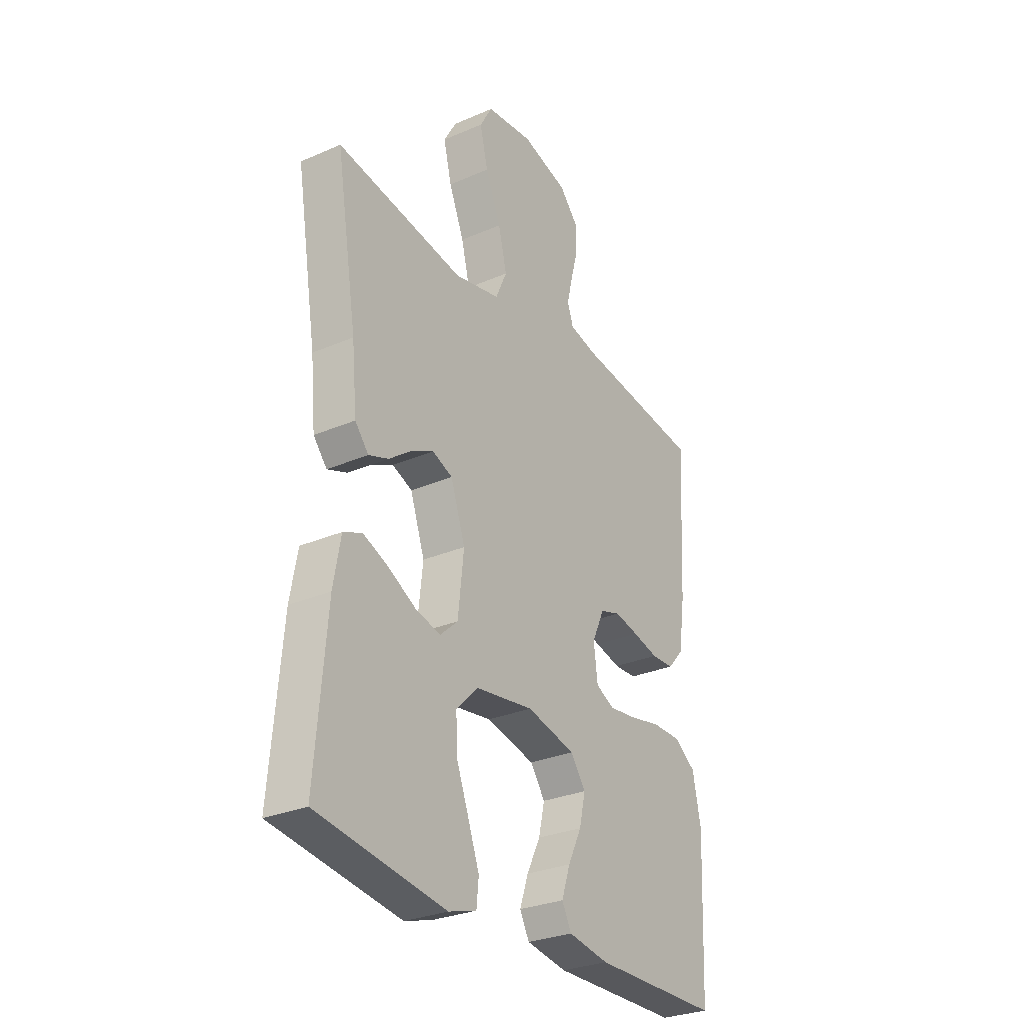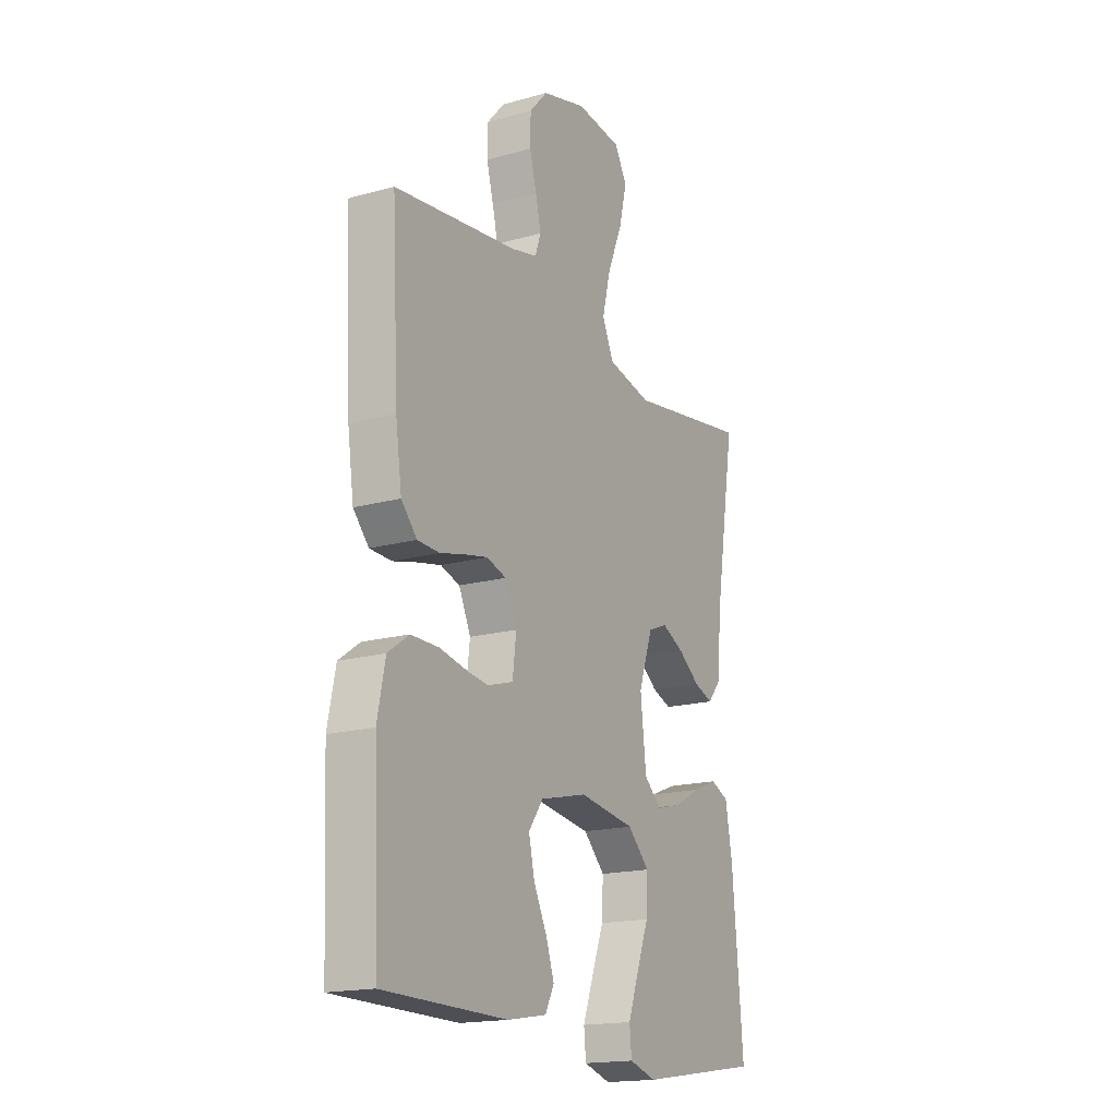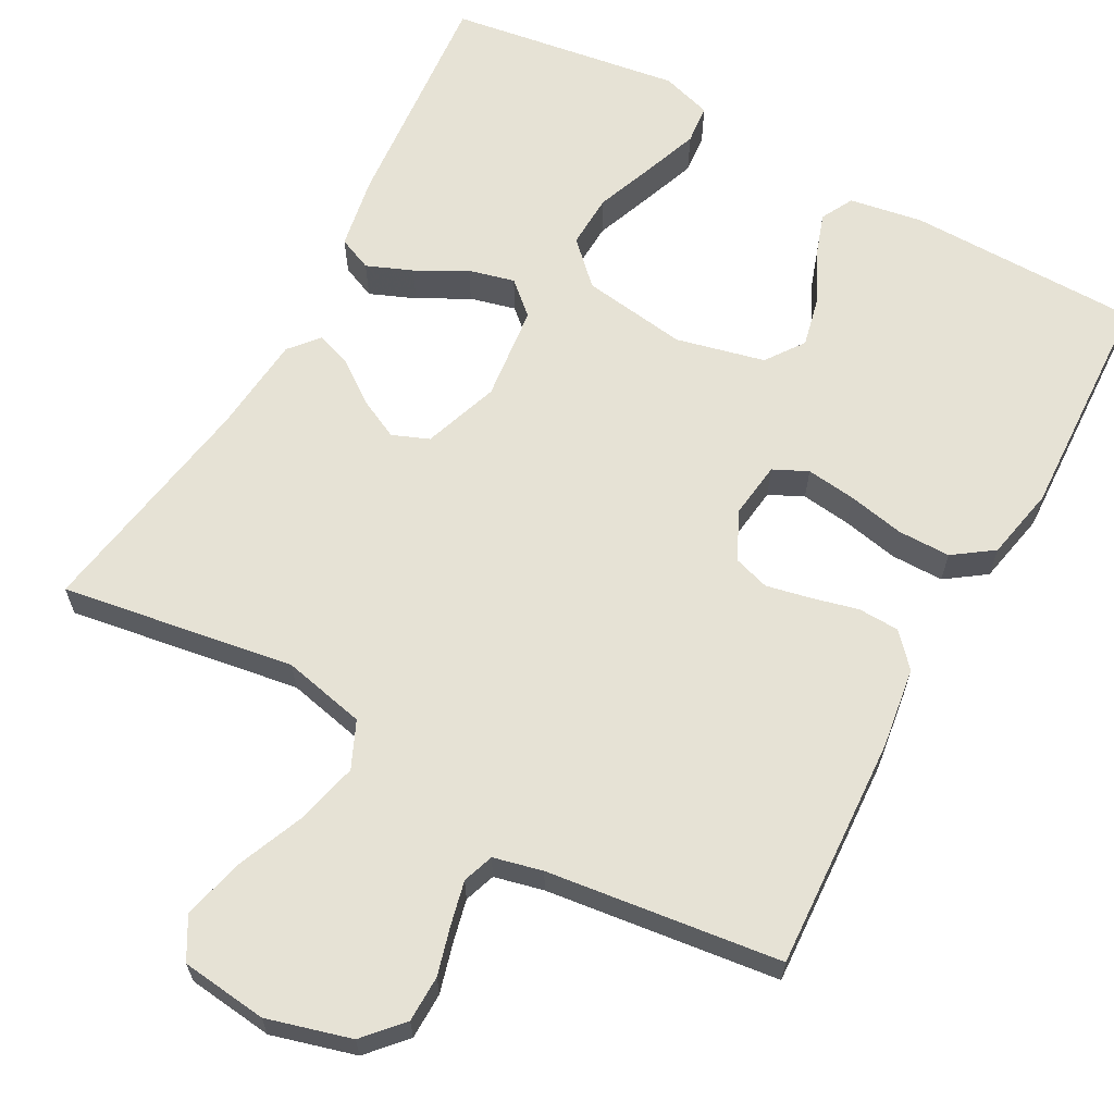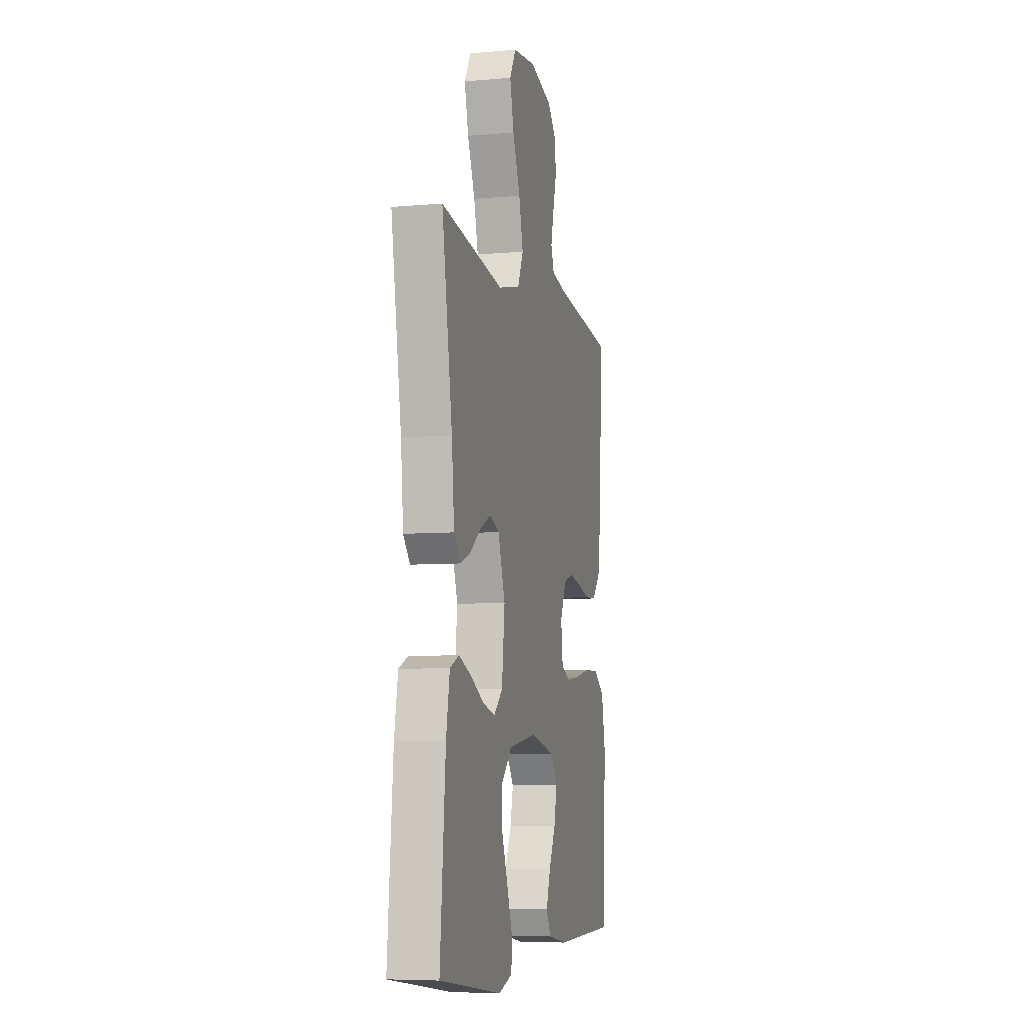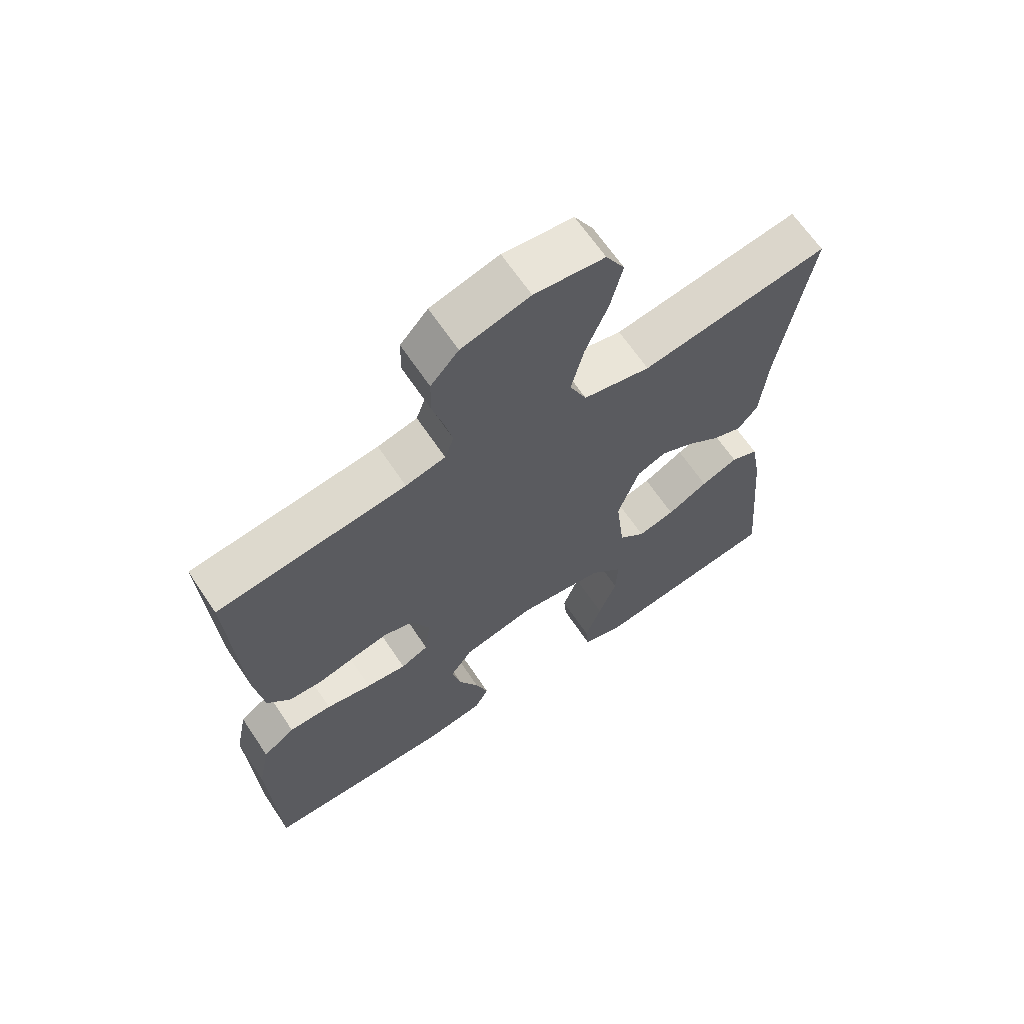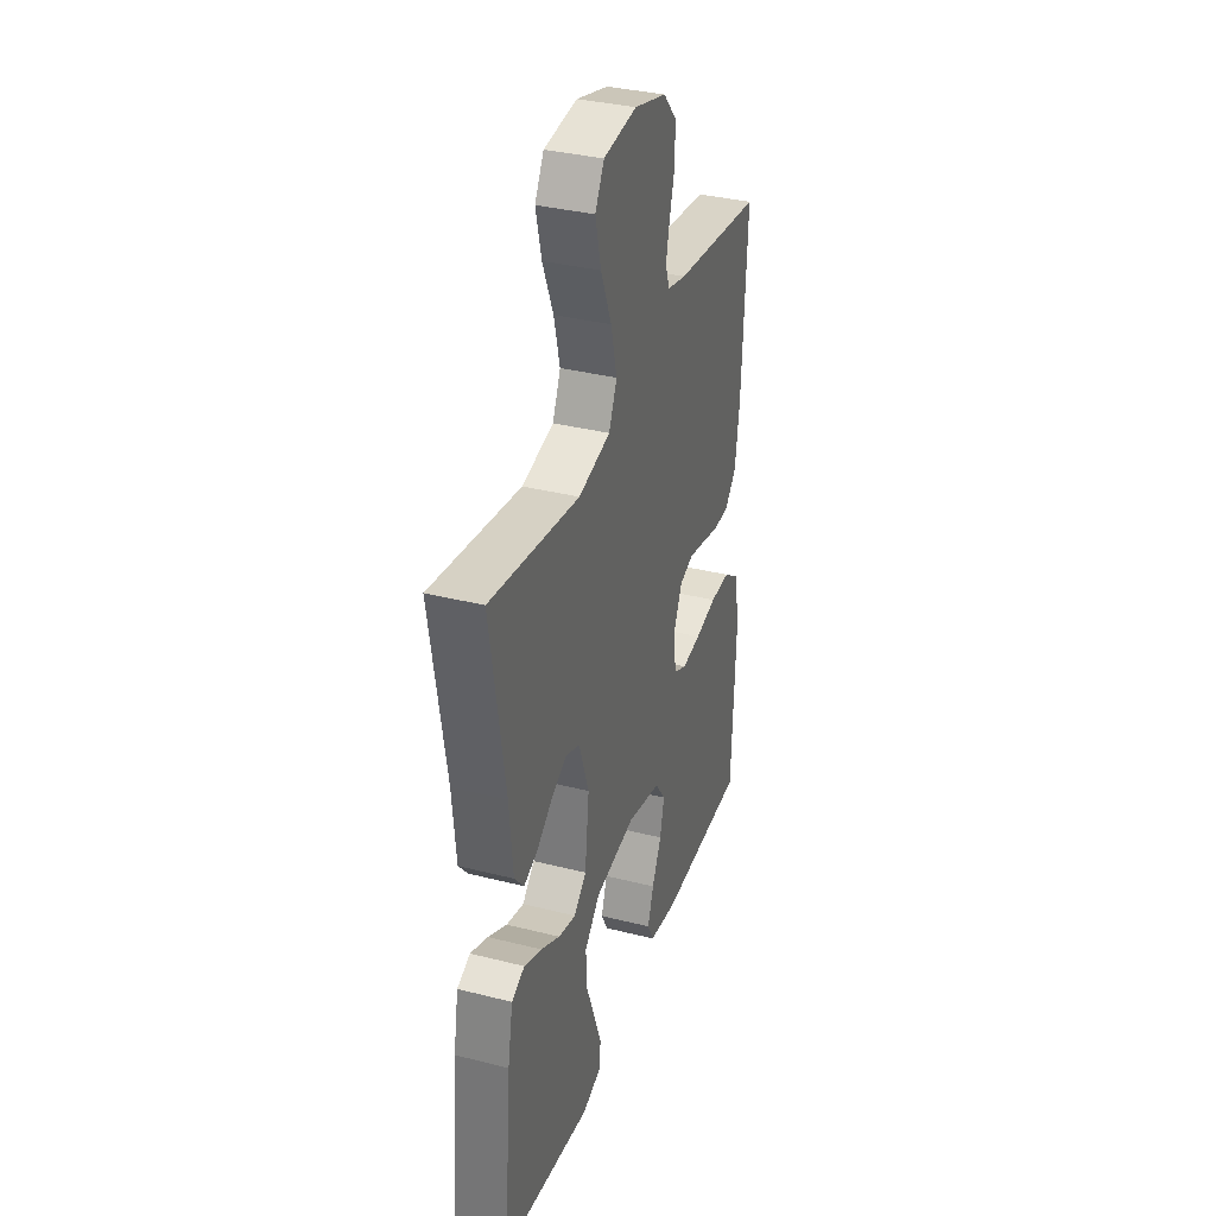
<metadata>
{"format":"obj","ext":"obj","renderer":"f3d","projection":"perspective","resolution":1024,"background":"white","views":[{"elev":-29.2,"azim":-57.4,"up":"+Z"},{"elev":-17.6,"azim":118.7,"up":"+Z"},{"elev":63.9,"azim":28.7,"up":"+Y"},{"elev":-6.8,"azim":-75.7,"up":"+Z"},{"elev":65.5,"azim":146.2,"up":"+Z"},{"elev":35.0,"azim":-71.4,"up":"+Z"}]}
</metadata>
<code>
v -0.5 0.07 -0.5
v -0.474 0.07 -0.2
v -0.457 0.07 -0.106
v -0.413 0.07 -0.087
v -0.354 0.07 -0.111
v -0.289 0.07 -0.146
v -0.23 0.07 -0.161
v -0.188 0.07 -0.123
v -0.174 0.07 0
v -0.208 0.07 0.098
v -0.255 0.07 0.117
v -0.308 0.07 0.091
v -0.361 0.07 0.052
v -0.407 0.07 0.035
v -0.439 0.07 0.073
v -0.451 0.07 0.2
v -0.5 0.07 0.5
v -0.2 0.07 0.453
v -0.093 0.07 0.477
v -0.066 0.07 0.537
v -0.086 0.07 0.618
v -0.122 0.07 0.705
v -0.141 0.07 0.783
v -0.111 0.07 0.836
v 0 0.07 0.849
v 0.108 0.07 0.819
v 0.152 0.07 0.77
v 0.153 0.07 0.71
v 0.136 0.07 0.648
v 0.123 0.07 0.592
v 0.137 0.07 0.552
v 0.2 0.07 0.537
v 0.5 0.07 0.5
v 0.484 0.07 0.2
v 0.469 0.07 0.095
v 0.431 0.07 0.053
v 0.378 0.07 0.051
v 0.318 0.07 0.066
v 0.261 0.07 0.078
v 0.214 0.07 0.063
v 0.185 0.07 0
v 0.194 0.07 -0.072
v 0.238 0.07 -0.093
v 0.302 0.07 -0.085
v 0.375 0.07 -0.07
v 0.443 0.07 -0.07
v 0.494 0.07 -0.106
v 0.513 0.07 -0.2
v 0.5 0.07 -0.5
v 0.2 0.07 -0.504
v 0.105 0.07 -0.488
v 0.083 0.07 -0.446
v 0.103 0.07 -0.387
v 0.135 0.07 -0.322
v 0.149 0.07 -0.26
v 0.114 0.07 -0.211
v 0 0.07 -0.184
v -0.136 0.07 -0.204
v -0.188 0.07 -0.256
v -0.185 0.07 -0.326
v -0.156 0.07 -0.402
v -0.13 0.07 -0.473
v -0.135 0.07 -0.524
v -0.2 0.07 -0.544
v -0.5 0 -0.5
v -0.474 0 -0.2
v -0.457 0 -0.106
v -0.413 0 -0.087
v -0.354 0 -0.111
v -0.289 0 -0.146
v -0.23 0 -0.161
v -0.188 0 -0.123
v -0.174 0 0
v -0.208 0 0.098
v -0.255 0 0.117
v -0.308 0 0.091
v -0.361 0 0.052
v -0.407 0 0.035
v -0.439 0 0.073
v -0.451 0 0.2
v -0.5 0 0.5
v -0.2 0 0.453
v -0.093 0 0.477
v -0.066 0 0.537
v -0.086 0 0.618
v -0.122 0 0.705
v -0.141 0 0.783
v -0.111 0 0.836
v 0 0 0.849
v 0.108 0 0.819
v 0.152 0 0.77
v 0.153 0 0.71
v 0.136 0 0.648
v 0.123 0 0.592
v 0.137 0 0.552
v 0.2 0 0.537
v 0.5 0 0.5
v 0.484 0 0.2
v 0.469 0 0.095
v 0.431 0 0.053
v 0.378 0 0.051
v 0.318 0 0.066
v 0.261 0 0.078
v 0.214 0 0.063
v 0.185 0 0
v 0.194 0 -0.072
v 0.238 0 -0.093
v 0.302 0 -0.085
v 0.375 0 -0.07
v 0.443 0 -0.07
v 0.494 0 -0.106
v 0.513 0 -0.2
v 0.5 0 -0.5
v 0.2 0 -0.504
v 0.105 0 -0.488
v 0.083 0 -0.446
v 0.103 0 -0.387
v 0.135 0 -0.322
v 0.149 0 -0.26
v 0.114 0 -0.211
v 0 0 -0.184
v -0.136 0 -0.204
v -0.188 0 -0.256
v -0.185 0 -0.326
v -0.156 0 -0.402
v -0.13 0 -0.473
v -0.135 0 -0.524
v -0.2 0 -0.544
f 4 5 6
f 3 4 6
f 2 3 6
f 1 2 6
f 64 1 6
f 63 64 6
f 62 63 6
f 61 62 6
f 60 61 6
f 59 60 6 7
f 58 59 7 8
f 57 58 8 9
f 56 57 9 10
f 52 53 54
f 51 52 54
f 50 51 54
f 49 50 54
f 48 49 54
f 47 48 54
f 46 47 54
f 45 46 54
f 44 45 54
f 43 44 54 55
f 42 43 55 56
f 36 37 38
f 35 36 38
f 34 35 38
f 33 34 38
f 32 33 38
f 31 32 38 39
f 30 31 39 40
f 27 28 29
f 26 27 29
f 25 26 29
f 24 25 29
f 23 24 29
f 22 23 29
f 21 22 29
f 20 21 29 30
f 30 40 41
f 20 30 41
f 19 20 41
f 16 17 18
f 16 18 19
f 15 16 19
f 14 15 19
f 13 14 19
f 12 13 19
f 42 56 10
f 41 42 10
f 19 41 10
f 19 10 11
f 11 12 19
f 70 69 68
f 70 68 67
f 70 67 66
f 70 66 65
f 70 65 128
f 70 128 127
f 70 127 126
f 70 126 125
f 70 125 124
f 71 70 124 123
f 72 71 123 122
f 73 72 122 121
f 74 73 121 120
f 118 117 116
f 118 116 115
f 118 115 114
f 118 114 113
f 118 113 112
f 118 112 111
f 118 111 110
f 118 110 109
f 118 109 108
f 119 118 108 107
f 120 119 107 106
f 102 101 100
f 102 100 99
f 102 99 98
f 102 98 97
f 102 97 96
f 103 102 96 95
f 104 103 95 94
f 93 92 91
f 93 91 90
f 93 90 89
f 93 89 88
f 93 88 87
f 93 87 86
f 93 86 85
f 94 93 85 84
f 105 104 94
f 105 94 84
f 105 84 83
f 82 81 80
f 83 82 80
f 83 80 79
f 83 79 78
f 83 78 77
f 83 77 76
f 74 120 106
f 74 106 105
f 74 105 83
f 75 74 83
f 83 76 75
f 1 65 66 2
f 2 66 67 3
f 3 67 68 4
f 4 68 69 5
f 5 69 70 6
f 6 70 71 7
f 7 71 72 8
f 8 72 73 9
f 9 73 74 10
f 10 74 75 11
f 11 75 76 12
f 12 76 77 13
f 13 77 78 14
f 14 78 79 15
f 15 79 80 16
f 16 80 81 17
f 17 81 82 18
f 18 82 83 19
f 19 83 84 20
f 20 84 85 21
f 21 85 86 22
f 22 86 87 23
f 23 87 88 24
f 24 88 89 25
f 25 89 90 26
f 26 90 91 27
f 27 91 92 28
f 28 92 93 29
f 29 93 94 30
f 30 94 95 31
f 31 95 96 32
f 32 96 97 33
f 33 97 98 34
f 34 98 99 35
f 35 99 100 36
f 36 100 101 37
f 37 101 102 38
f 38 102 103 39
f 39 103 104 40
f 40 104 105 41
f 41 105 106 42
f 42 106 107 43
f 43 107 108 44
f 44 108 109 45
f 45 109 110 46
f 46 110 111 47
f 47 111 112 48
f 48 112 113 49
f 49 113 114 50
f 50 114 115 51
f 51 115 116 52
f 52 116 117 53
f 53 117 118 54
f 54 118 119 55
f 55 119 120 56
f 56 120 121 57
f 57 121 122 58
f 58 122 123 59
f 59 123 124 60
f 60 124 125 61
f 61 125 126 62
f 62 126 127 63
f 63 127 128 64
f 64 128 65 1

</code>
